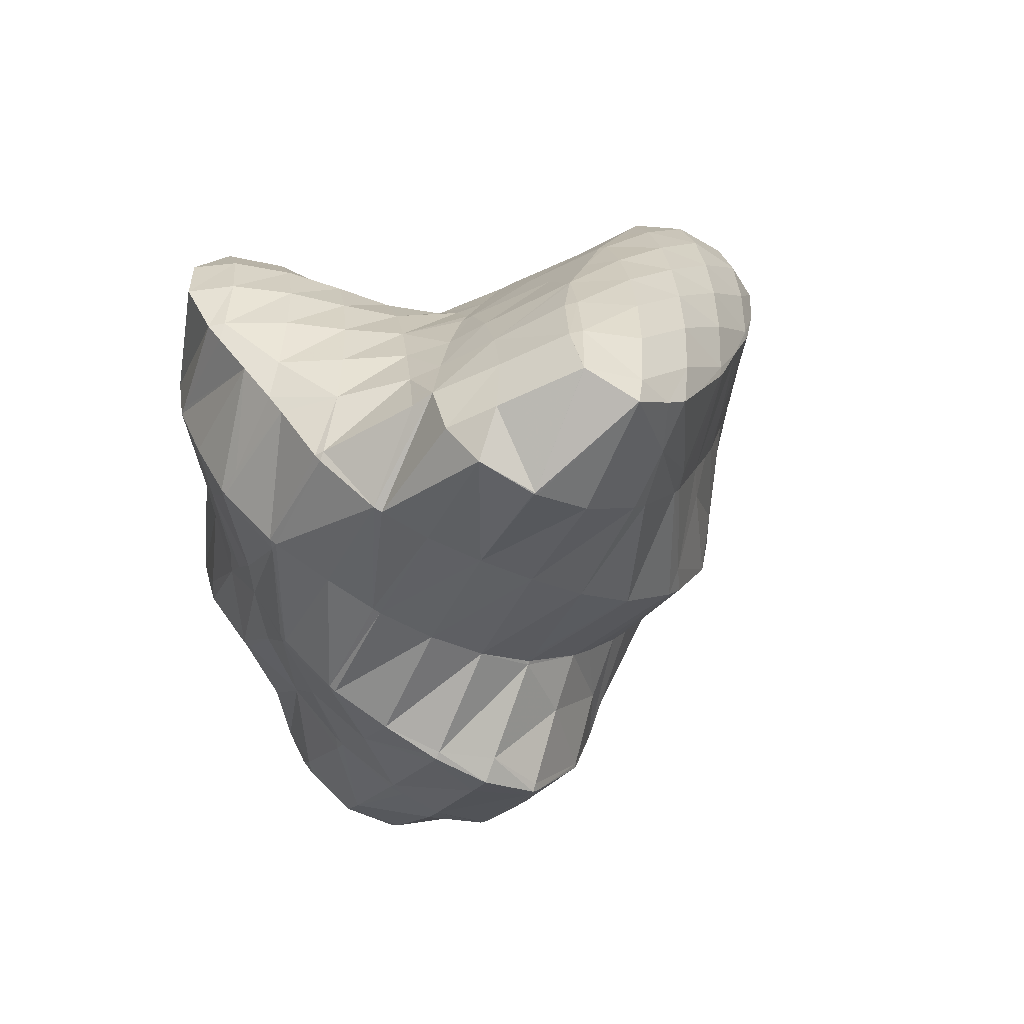
<metadata>
{"format":"obj","ext":"obj","renderer":"f3d","projection":"perspective","resolution":1024,"background":"white","views":[{"elev":50.3,"azim":-120.6,"up":"+Z"}]}
</metadata>
<code>
v 204.8 171 101.4
v 204.4 172.6 102.6
v 203.8 171.2 102.3
v 203 169.8 101
v 203.8 169.6 100.3
v 202.8 169.4 100.2
v 204.2 173.2 103
v 203 174.7 104.2
v 202.6 173.6 104.3
v 201.8 171.9 103.5
v 201 170.5 102.1
v 200.6 169.9 100.7
v 201.8 176.2 105.4
v 201.5 176.6 105.7
v 201.4 176.3 105.7
v 200.6 174.4 105.4
v 199.8 172.8 104.4
v 199 171.6 102.8
v 198.7 171.2 101.7
v 200 178.2 106.9
v 199.5 177.1 107
v 198.6 175.3 106.4
v 197.8 173.8 105.1
v 197.1 172.7 103.1
v 197 172.7 102.9
v 198.4 179.8 108.2
v 197.5 177.9 108.1
v 196.7 176.3 107.1
v 195.9 175 105.6
v 196.8 173 103.1
v 195.5 174.4 104.2
v 198.2 180 108.3
v 196.7 181.1 109.2
v 196.5 180.7 109.2
v 195.6 178.8 108.9
v 194.8 177.3 107.7
v 194 176.2 105.8
v 194 176.1 105.5
v 194.8 182.1 109.9
v 194.6 181.7 110
v 193.7 179.9 109.5
v 192.9 178.5 108.1
v 193.7 176.4 105.8
v 192.6 178.1 107
v 192.8 182.8 110.5
v 192.8 182.8 110.5
v 191.9 181.1 109.8
v 191.6 179.5 108.1
v 191.4 180.3 108.7
v 191.2 181.7 109.7
v 206.7 172 96.92
v 206.9 173.6 98.12
v 206.1 171.6 98.67
v 205.3 170.1 97.47
v 206.1 170.4 95.76
v 204.8 169.6 95.2
v 206.3 176 99.93
v 206 176.7 100.5
v 205.7 175.9 100.9
v 204.6 173.2 102.4
v 206.9 173.8 98.28
v 202.5 169.6 96.92
v 203.9 169.6 95.16
v 202.4 169.9 95.47
v 204.9 178.6 101.9
v 204.7 179 102.1
v 204.5 178.6 102.3
v 203.5 176 103.6
v 200.4 170.3 98.24
v 200.4 170.8 96.21
v 203.1 180.8 103.5
v 202.4 179 104.5
v 198.5 172 97.59
v 198.5 172 97.2
v 202 182 104.4
v 201.6 182.5 104.8
v 201.5 182.1 105
v 200.4 179.4 106.3
v 198.3 172.2 97.35
v 196.9 173.6 98.44
v 199.9 183.9 105.9
v 199.5 182.7 106.6
v 198.4 179.9 108.1
v 195.3 174.9 101.3
v 195.3 175.2 99.69
v 198.2 185.2 106.9
v 197.5 183.4 107.9
v 194.7 176 100.2
v 193.8 177.1 101.1
v 196.5 186.5 107.8
v 195.6 184.3 108.9
v 192.3 178.7 103.4
v 192.3 178.9 102.5
v 194.4 187.1 108.4
v 193.8 185.5 109.2
v 192.8 182.8 110.5
v 191.2 180.6 106.6
v 192.1 179.2 102.7
v 191.1 181.2 104.2
v 192.7 186.8 108.3
v 191.2 185.7 107.5
v 191.2 185.6 107.5
v 191.1 185.6 107.4
v 190.6 183.9 106.2
v 190.9 181.8 104.7
v 191.2 185.6 107.5
v 206.3 172.8 96.05
v 205.5 171.4 94.71
v 210.9 185.7 101.4
v 211.2 187.4 102.5
v 210.3 185.7 101.9
v 209.5 184.2 100.7
v 209.7 184.2 100.4
v 209.2 183.7 100.1
v 206 177.4 97.87
v 205.8 177.4 95.74
v 205.7 176.4 95.05
v 205.2 174.7 93.8
v 204.5 173.1 92.66
v 202.8 171.6 92.7
v 203.1 172.2 92.01
v 211.3 187.5 102.6
v 210 189.5 104
v 209.2 188.1 104.2
v 208.3 186.3 103.6
v 207.4 184.7 102.7
v 208.3 182.9 99.62
v 206.5 183.1 101.7
v 205.6 181.3 101.1
v 207.2 181.5 98.67
v 206.4 179.9 97.59
v 205.9 178.2 96.38
v 202.6 172.1 91.97
v 200.7 172.5 92.31
v 208.1 190.5 104.9
v 207.3 189 105
v 206.3 187.2 104.6
v 205.4 185.4 103.9
v 204.5 183.7 103.2
v 203.5 181.7 103.1
v 198.6 173.3 92.97
v 205.7 190.8 105.2
v 205.5 190.2 105.3
v 204.4 188.2 105.2
v 203.5 186.4 104.7
v 202.5 184.5 104.4
v 196.7 173.9 96.35
v 196.6 174.3 93.74
v 204.9 190.7 105.2
v 203.1 190.6 105.2
v 202.6 189.5 105.4
v 201.6 187.4 105.4
v 200.6 185.3 105.4
v 194.8 175.3 96.1
v 194.7 175.4 94.64
v 201.4 190.4 105.2
v 200.5 190.4 105.2
v 199.7 188.6 105.8
v 198.7 186.2 106.4
v 193.6 177 99.67
v 193.1 176.8 95.7
v 193 176.9 95.76
v 198.1 190.3 105.3
v 197.9 190.1 105.5
v 196.8 187.1 107.3
v 191.8 178.9 98.46
v 191.6 178.9 97.33
v 197.8 190.3 105.3
v 195.3 189.6 104.9
v 195 189.4 104.8
v 190.8 181.8 99.5
v 190.8 181.9 99.57
v 191.4 179.6 97.84
v 193.8 188.3 104.1
v 191.2 185.7 107.4
v 192.7 186.9 103.1
v 191.8 185.3 102
v 191.1 183.7 100.8
v 207.3 175.7 89.27
v 207.4 176.6 89.92
v 206.9 175.5 90.13
v 206.1 173.8 89.37
v 206.6 174.1 88.11
v 205.8 173.7 87.85
v 211.1 187.7 97.58
v 211 187.9 97.72
v 211.2 185.7 96.17
v 208.8 183.2 98.67
v 210.4 184 95.09
v 208 181.8 97.09
v 209.5 182.5 94.06
v 207.1 180.3 96.05
v 208.6 180.9 92.99
v 206.2 178.4 95.6
v 207.9 179.3 91.86
v 207.5 177.6 90.62
v 203 172.4 90.87
v 204 173.4 87.68
v 203.2 173.5 87.78
v 209.8 190 100.2
v 209.8 190.1 99.29
v 201 174.2 88.36
v 208.8 190.9 99.9
v 208 191.5 100.3
v 199 175.1 89.1
v 206 192.1 101.3
v 206.3 192.2 100.9
v 206 192.3 101
v 197 176.3 89.98
v 203.7 192.6 101.4
v 195.3 177.7 91.06
v 195.3 177.6 91.17
v 195.3 177.7 91.08
v 201.1 192.2 102.6
v 201.3 192.8 101.7
v 193.9 179.7 92.59
v 201 192.8 101.7
v 198.5 192.2 101.4
v 193.4 180.6 93.26
v 192 179.9 96.38
v 192.8 182.1 94.43
v 198.2 192.1 101.4
v 196.3 191.1 100.8
v 194.8 190.1 100.1
v 192.1 185.2 96.69
v 192 185.1 97.11
v 192.1 185.4 96.86
v 192.4 183 95.1
v 194.6 190 100
v 193.3 188.6 99.1
v 192.4 187 98
v 209.7 176.6 84.63
v 210.3 178.2 85.75
v 209.4 176.5 85.14
v 209.1 176.1 84.26
v 210.5 182.1 88.52
v 210.5 183.2 89.31
v 209.8 181.7 90.09
v 208.8 179.6 90.11
v 210.4 180.2 87.15
v 207.9 177.7 89.92
v 210.3 178.3 85.79
v 208.3 175.3 83.74
v 205.7 174.6 83.36
v 205.8 174.6 83.27
v 205.7 174.6 83.27
v 211 187.9 97.35
v 210.5 187.8 93.2
v 210.4 187.8 92.48
v 210.5 186.1 91.29
v 210.4 184.1 89.94
v 203.2 174.8 83.46
v 209.4 190.1 95.62
v 210.3 188.2 92.76
v 209.2 190.1 94.13
v 200.9 175.2 83.86
v 208 191.5 99.93
v 207.4 191.3 95.91
v 207.3 191.3 95.07
v 198.9 176.2 84.62
v 205.4 192 97.36
v 205.2 191.9 95.61
v 197.1 177.6 85.72
v 203.3 192.5 99.15
v 202.9 192.3 96.02
v 195.3 177.7 90.96
v 195.5 179.1 86.89
v 201.2 192.8 101.4
v 202 192.3 96.12
v 200.6 192.4 97.71
v 200.4 192.4 96.26
v 194.6 180.1 87.6
v 193.9 180.8 88.17
v 198.4 192.2 101
v 198 192.5 96.45
v 192.4 182.1 91.82
v 192.2 182.3 89.33
v 197.7 192.5 96.44
v 195.2 192 96.18
v 192 185.3 96.6
v 191.3 184.5 93.96
v 190.6 183.9 90.73
v 190.6 183.9 90.57
v 194.9 191.9 96.13
v 193 190.8 95.47
v 191.5 189.9 94.84
v 191.3 189.5 94.94
v 190.4 187.7 94.36
v 189.6 186.4 92.72
v 190.5 184.1 90.66
v 189.5 186.3 92.36
v 191.2 189.7 94.73
v 190 188.3 93.8
v 189.4 186.6 92.57
v 209.5 176.9 84.23
v 211.1 183.9 84.54
v 211.3 185.7 85.75
v 210.4 182.2 83.38
v 209.6 180.6 82.29
v 208.6 179.1 81.24
v 207.4 177.7 80.28
v 206.6 177.2 79.88
v 205.7 174.7 83.15
v 210.7 188.1 87.48
v 210.4 188.7 87.89
v 211.3 185.8 85.84
v 205.4 176.8 79.63
v 203.7 176.8 79.65
v 209 190.6 90.22
v 209 190.7 89.34
v 201.6 177.6 80.32
v 207.7 191.6 90.05
v 207.2 192 90.34
v 199.6 178.7 81.16
v 205 192.5 91.9
v 206.6 192.1 90.49
v 205 192.6 90.89
v 197.7 179.8 82.07
v 202.8 192.4 94.96
v 202.4 192.5 90.95
v 196 181.2 83.13
v 200.1 192.3 93.66
v 202 192.4 90.92
v 199.4 191.7 90.59
v 199.4 191.7 90.53
v 199.4 191.6 90.53
v 195.6 181.6 83.41
v 194.4 182.9 84.42
v 197.9 192.5 96.08
v 197.2 191.8 93.12
v 196.7 191.3 90.41
v 192.9 184.7 85.78
v 195.1 191.9 95.83
v 196.3 191.2 90.38
v 194.4 191.1 93.11
v 193.7 190.4 90.25
v 193.9 190.4 89.89
v 193.4 190.1 89.67
v 192.7 185 86.02
v 190.7 184.1 90.37
v 191.8 187.2 87.66
v 191.4 189.7 94.45
v 192.4 189.2 89.05
v 190.6 188.6 92.59
v 189.6 186.7 92.11
v 191.7 187.5 87.86
v 210.8 185.6 81.69
v 210.8 185.8 80.61
v 211.2 183.9 79.3
v 210.2 182.4 78.25
v 208.6 181.9 77.94
v 208.2 180.8 78.81
v 207.1 178.3 79.74
v 210.3 188.6 87.18
v 209.6 187.9 84.14
v 210.6 186.2 80.94
v 209.3 187.8 82.07
v 207.3 181.8 77.97
v 206.1 182 78.15
v 205.2 179.9 79.11
v 204.2 177.8 79.34
v 208.4 190.1 86.87
v 207.7 189.4 83.85
v 207.6 189.3 83.25
v 203.9 182.8 78.77
v 203.2 181.1 79.51
v 202.2 178.9 79.84
v 207.1 191.9 90.17
v 206.4 191.1 87.44
v 205.7 190.4 84.54
v 205.6 190.4 84.08
v 201.9 183.7 79.51
v 201.2 182.1 80.21
v 200.2 179.9 80.65
v 204.4 191.9 88.62
v 203.7 191.1 85.94
v 203.4 191 84.59
v 199.9 184.8 80.33
v 199.2 183.1 81.08
v 198.1 180.7 81.65
v 202.3 192.4 90.57
v 201.6 191.7 87.68
v 201.2 191.5 85.07
v 198 186 81.26
v 197.1 183.9 82.17
v 196.1 181.5 82.99
v 198.9 191.7 86.07
v 199.5 191.7 85.3
v 198.7 191.7 85.31
v 196.9 186.9 81.99
v 196.2 187.1 82.63
v 196.4 187.6 82.49
v 195.1 184.6 83.67
v 196.6 191.3 89.77
v 196.6 191.1 84.99
v 196 191 86.11
v 195.1 189.6 84.64
v 195.6 189.6 83.98
v 194.1 187.4 84.91
v 193 185 85.64
v 192.9 189.3 88.14
v 191.9 187.5 87.56
v 210.1 184.8 79.07
v 209.2 183.2 78.04
v 209 187.3 80.93
v 208.1 186 79.32
v 207.2 184.4 78.31
v 206.3 182.5 78.02
v 207 188.5 81.34
v 206.1 187.1 79.88
v 205.2 185.5 78.89
v 204.3 183.6 78.54
v 205 189.5 82.08
v 204.1 188.1 80.62
v 203.2 186.5 79.63
v 202.3 184.6 79.25
v 203 190.4 83.08
v 202.1 189.1 81.5
v 201.2 187.5 80.47
v 200.3 185.6 80.1
v 200.9 191.2 84.23
v 200.1 190 82.49
v 199.2 188.4 81.42
v 198.2 186.5 81.12
v 198.1 190.8 83.72
v 197.2 189.2 82.61
g foo
f 1 2 3
f 1 3 4
f 1 4 5
f 6 5 4
f 7 8 9
f 7 9 2
f 2 9 3
f 3 9 10
f 11 4 10
f 4 3 10
f 6 4 11
f 6 11 12
f 13 14 15
f 13 15 8
f 8 15 9
f 9 15 16
f 17 10 16
f 10 9 16
f 18 11 17
f 11 10 17
f 12 11 18
f 12 18 19
f 20 21 15
f 20 15 14
f 22 16 21
f 16 15 21
f 23 17 22
f 17 16 22
f 24 18 23
f 18 17 23
f 19 18 24
f 19 24 25
f 26 27 21
f 26 21 20
f 28 22 27
f 22 21 27
f 29 23 28
f 23 22 28
f 30 24 31
f 31 24 29
f 29 24 23
f 30 25 24
f 32 33 34
f 32 34 26
f 26 34 27
f 27 34 35
f 36 28 35
f 28 27 35
f 37 29 36
f 29 28 36
f 31 29 37
f 31 37 38
f 39 40 34
f 39 34 33
f 41 35 40
f 35 34 40
f 42 36 41
f 36 35 41
f 43 37 44
f 44 37 42
f 42 37 36
f 43 38 37
f 39 45 40
f 46 47 45
f 45 47 40
f 40 47 41
f 48 42 49
f 49 42 47
f 47 42 41
f 48 44 42
f 46 50 47
f 50 49 47
f 51 52 53
f 51 53 54
f 51 54 55
f 56 55 54
f 57 58 59
f 57 59 60
f 57 60 61
f 60 2 1
f 60 1 53
f 60 53 61
f 61 53 52
f 54 1 5
f 54 53 1
f 54 5 6
f 54 6 62
f 54 62 56
f 56 62 63
f 64 63 62
f 65 66 67
f 65 67 58
f 58 67 59
f 59 67 68
f 8 7 68
f 7 60 68
f 60 59 68
f 60 7 2
f 69 6 12
f 69 62 6
f 64 62 69
f 64 69 70
f 71 72 67
f 71 67 66
f 14 13 72
f 13 68 72
f 68 67 72
f 68 13 8
f 73 12 19
f 73 69 12
f 70 69 73
f 70 73 74
f 75 76 77
f 75 77 71
f 71 77 72
f 72 77 78
f 72 20 14
f 72 78 20
f 79 73 80
f 73 19 80
f 19 25 80
f 79 74 73
f 81 82 77
f 81 77 76
f 83 78 82
f 78 77 82
f 78 26 20
f 78 83 26
f 84 30 31
f 84 85 30
f 30 85 25
f 25 85 80
f 86 87 82
f 86 82 81
f 33 32 87
f 32 83 87
f 83 82 87
f 83 32 26
f 88 84 89
f 84 31 89
f 31 38 89
f 88 85 84
f 90 91 87
f 90 87 86
f 87 39 33
f 87 91 39
f 92 43 44
f 92 93 43
f 43 93 38
f 38 93 89
f 94 95 91
f 94 91 90
f 45 39 96
f 39 91 96
f 91 95 96
f 96 46 45
f 97 48 49
f 92 44 48
f 92 48 97
f 92 97 98
f 98 97 99
f 98 93 92
f 94 100 95
f 101 102 100
f 100 102 95
f 95 102 96
f 102 46 96
f 46 102 50
f 50 102 103
f 103 104 50
f 49 50 97
f 97 50 105
f 105 50 104
f 105 99 97
f 101 106 102
f 106 103 102
f 107 52 51
f 107 51 55
f 107 55 108
f 108 55 56
f 109 110 111
f 109 111 112
f 109 112 113
f 114 113 112
f 115 58 57
f 115 57 116
f 116 57 117
f 117 57 61
f 52 107 61
f 107 118 61
f 118 117 61
f 119 107 108
f 119 118 107
f 56 63 120
f 56 120 121
f 56 121 108
f 108 121 119
f 120 63 64
f 122 123 124
f 122 124 110
f 110 124 111
f 111 124 125
f 126 112 125
f 112 111 125
f 114 112 127
f 127 112 128
f 128 112 126
f 127 128 129
f 127 129 130
f 66 65 129
f 129 65 130
f 130 65 131
f 58 115 65
f 115 132 65
f 132 131 65
f 132 115 116
f 121 120 133
f 120 64 133
f 133 64 134
f 134 64 70
f 135 136 124
f 135 124 123
f 137 125 136
f 125 124 136
f 138 126 137
f 126 125 137
f 139 128 138
f 128 126 138
f 140 129 139
f 129 128 139
f 129 71 66
f 129 140 71
f 74 141 70
f 141 134 70
f 142 143 136
f 142 136 135
f 144 137 143
f 137 136 143
f 145 138 144
f 138 137 144
f 146 139 145
f 139 138 145
f 76 75 146
f 75 140 146
f 140 139 146
f 140 75 71
f 147 79 80
f 147 148 79
f 79 148 74
f 74 148 141
f 142 149 143
f 150 151 149
f 149 151 143
f 143 151 144
f 152 145 151
f 145 144 151
f 153 146 152
f 146 145 152
f 146 81 76
f 146 153 81
f 154 80 85
f 154 147 80
f 148 147 154
f 148 154 155
f 150 156 151
f 157 158 156
f 156 158 151
f 151 158 152
f 159 153 158
f 153 152 158
f 153 86 81
f 153 159 86
f 160 88 89
f 154 85 88
f 154 88 160
f 154 160 161
f 161 160 162
f 161 155 154
f 163 164 158
f 163 158 157
f 165 159 164
f 159 158 164
f 159 90 86
f 159 165 90
f 166 89 93
f 166 160 89
f 162 160 166
f 162 166 167
f 163 168 164
f 169 165 164
f 169 164 168
f 165 169 90
f 169 170 90
f 170 94 90
f 99 171 98
f 99 172 171
f 93 98 166
f 166 98 173
f 173 98 171
f 173 167 166
f 170 174 100
f 170 100 94
f 175 101 176
f 101 100 176
f 100 174 176
f 103 175 104
f 175 176 104
f 176 177 104
f 104 177 105
f 177 178 105
f 178 172 99
f 178 99 105
f 175 106 101
f 175 103 106
f 179 180 181
f 179 181 182
f 179 182 183
f 184 183 182
f 185 186 110
f 185 110 109
f 113 187 109
f 187 185 109
f 188 189 114
f 114 189 113
f 113 189 187
f 189 188 190
f 189 190 191
f 191 190 192
f 191 192 193
f 193 192 194
f 193 194 195
f 116 117 194
f 194 117 195
f 195 117 196
f 181 180 118
f 180 196 118
f 196 117 118
f 182 118 119
f 182 181 118
f 182 119 121
f 182 121 197
f 182 197 184
f 184 197 198
f 199 198 197
f 200 123 122
f 200 122 201
f 122 110 201
f 110 186 201
f 188 114 127
f 190 127 130
f 190 188 127
f 192 130 131
f 192 190 130
f 194 131 132
f 194 192 131
f 194 132 116
f 197 121 133
f 133 134 197
f 197 134 199
f 199 134 202
f 203 204 200
f 200 204 123
f 123 204 135
f 203 200 201
f 141 205 134
f 205 202 134
f 206 142 207
f 207 142 204
f 204 142 135
f 208 206 207
f 148 209 141
f 209 205 141
f 206 149 142
f 149 206 150
f 206 208 150
f 208 210 150
f 211 212 213
f 211 209 212
f 212 209 155
f 155 209 148
f 156 150 214
f 214 150 215
f 215 150 210
f 214 157 156
f 212 161 213
f 161 162 213
f 162 216 213
f 212 155 161
f 215 217 214
f 214 217 157
f 217 218 157
f 218 163 157
f 219 220 221
f 219 216 220
f 220 216 167
f 167 216 162
f 218 222 168
f 218 168 163
f 168 222 169
f 222 223 169
f 169 224 170
f 169 223 224
f 225 226 227
f 172 226 171
f 226 225 171
f 225 228 171
f 220 173 221
f 221 173 228
f 228 173 171
f 220 167 173
f 224 229 174
f 224 174 170
f 174 229 176
f 229 230 176
f 176 230 177
f 230 231 177
f 226 178 227
f 227 178 231
f 231 178 177
f 226 172 178
f 232 233 234
f 235 232 234
f 236 237 238
f 236 238 239
f 236 239 240
f 240 239 241
f 240 241 242
f 241 180 179
f 241 179 234
f 241 234 242
f 242 234 233
f 235 234 243
f 234 179 243
f 179 183 243
f 244 245 184
f 184 245 183
f 183 245 243
f 246 245 244
f 247 186 185
f 247 185 187
f 247 187 248
f 248 187 249
f 249 187 250
f 250 187 189
f 191 251 189
f 251 250 189
f 238 237 193
f 237 251 193
f 251 191 193
f 239 193 195
f 239 238 193
f 241 195 196
f 241 239 195
f 241 196 180
f 244 184 198
f 198 199 244
f 244 199 246
f 246 199 252
f 253 201 186
f 253 186 247
f 254 255 248
f 255 253 248
f 253 247 248
f 254 248 249
f 202 256 199
f 256 252 199
f 257 204 203
f 201 253 203
f 203 253 257
f 257 253 258
f 255 258 253
f 255 259 258
f 205 260 202
f 260 256 202
f 257 207 204
f 207 257 208
f 208 257 261
f 261 257 258
f 259 261 258
f 259 262 261
f 209 263 205
f 263 260 205
f 264 210 208
f 264 208 261
f 262 264 261
f 262 265 264
f 266 211 213
f 266 267 211
f 211 267 209
f 209 267 263
f 268 215 210
f 268 210 264
f 265 269 264
f 269 270 264
f 270 268 264
f 271 270 269
f 272 266 273
f 266 213 273
f 213 216 273
f 272 267 266
f 268 217 215
f 217 268 218
f 218 268 274
f 274 268 270
f 271 274 270
f 271 275 274
f 276 219 221
f 276 277 219
f 219 277 216
f 216 277 273
f 274 222 218
f 275 278 274
f 274 278 222
f 222 278 223
f 223 279 224
f 223 278 279
f 280 225 227
f 280 228 225
f 280 281 228
f 221 228 276
f 228 281 276
f 281 282 276
f 277 276 282
f 277 282 283
f 279 284 229
f 279 229 224
f 229 284 230
f 284 285 230
f 286 287 285
f 287 231 285
f 231 230 285
f 227 231 280
f 231 287 280
f 287 288 280
f 289 281 288
f 281 280 288
f 290 282 291
f 291 282 289
f 289 282 281
f 290 283 282
f 286 292 287
f 293 288 287
f 293 287 292
f 294 289 288
f 294 288 293
f 294 291 289
f 295 233 232
f 295 232 235
f 296 297 237
f 296 237 236
f 240 298 236
f 298 296 236
f 242 299 240
f 299 298 240
f 233 295 242
f 295 300 242
f 300 299 242
f 295 235 300
f 235 243 300
f 243 301 300
f 302 301 303
f 303 301 245
f 245 301 243
f 303 245 246
f 304 305 249
f 304 249 250
f 251 306 250
f 306 304 250
f 237 306 251
f 237 297 306
f 302 303 307
f 303 246 307
f 307 246 308
f 308 246 252
f 309 255 254
f 309 254 310
f 254 249 310
f 249 305 310
f 256 311 252
f 311 308 252
f 312 313 309
f 309 313 255
f 255 313 259
f 312 309 310
f 260 314 256
f 314 311 256
f 315 262 316
f 316 262 313
f 313 262 259
f 317 315 316
f 263 318 260
f 318 314 260
f 319 265 262
f 319 262 315
f 317 319 315
f 317 320 319
f 267 321 263
f 321 318 263
f 319 269 265
f 271 269 319
f 271 319 320
f 271 320 322
f 322 320 323
f 323 324 322
f 323 325 324
f 326 324 325
f 273 327 272
f 273 328 327
f 327 321 267
f 327 267 272
f 329 275 271
f 329 271 322
f 330 329 324
f 329 322 324
f 326 330 324
f 326 331 330
f 277 332 273
f 332 328 273
f 329 278 275
f 278 329 279
f 279 329 333
f 333 329 330
f 331 334 330
f 334 335 330
f 335 333 330
f 334 336 335
f 334 337 336
f 338 336 337
f 339 340 341
f 339 332 340
f 340 332 283
f 283 332 277
f 333 284 279
f 335 285 284
f 335 284 333
f 285 335 286
f 286 335 342
f 342 335 336
f 338 343 336
f 343 344 336
f 344 342 336
f 343 345 344
f 343 346 345
f 290 291 345
f 290 345 346
f 290 346 340
f 340 346 341
f 340 283 290
f 342 292 286
f 344 293 292
f 344 292 342
f 345 294 293
f 345 293 344
f 345 291 294
f 347 297 296
f 347 296 348
f 348 296 349
f 349 296 298
f 299 350 298
f 350 349 298
f 351 350 352
f 352 350 300
f 300 350 299
f 352 300 301
f 352 301 353
f 353 301 302
f 354 305 304
f 354 304 306
f 354 306 355
f 306 297 347
f 306 347 356
f 306 356 355
f 355 356 357
f 356 347 348
f 351 352 358
f 359 358 360
f 358 352 360
f 352 353 360
f 307 361 302
f 302 361 353
f 353 361 360
f 361 307 308
f 362 310 305
f 362 305 354
f 363 362 355
f 362 354 355
f 357 363 355
f 357 364 363
f 365 360 366
f 365 359 360
f 367 366 361
f 366 360 361
f 361 308 311
f 361 311 367
f 368 313 312
f 310 362 312
f 312 362 368
f 368 362 369
f 370 369 363
f 369 362 363
f 364 370 363
f 364 371 370
f 372 366 373
f 372 365 366
f 374 373 367
f 373 366 367
f 367 311 314
f 367 314 374
f 368 316 313
f 316 368 317
f 317 368 375
f 375 368 369
f 376 375 370
f 375 369 370
f 371 376 370
f 371 377 376
f 378 373 379
f 378 372 373
f 380 379 374
f 379 373 374
f 374 314 318
f 374 318 380
f 381 320 317
f 381 317 375
f 382 381 376
f 381 375 376
f 377 382 376
f 377 383 382
f 384 379 385
f 384 378 379
f 386 385 380
f 385 379 380
f 380 318 321
f 380 321 386
f 381 323 320
f 382 325 323
f 382 323 381
f 326 325 382
f 326 382 383
f 326 383 387
f 387 383 388
f 389 387 388
f 390 391 392
f 390 384 391
f 384 385 391
f 385 393 391
f 328 393 327
f 327 393 386
f 386 393 385
f 386 321 327
f 394 331 326
f 394 326 387
f 389 395 387
f 395 396 387
f 396 394 387
f 395 397 396
f 395 398 397
f 398 392 397
f 392 391 397
f 391 399 397
f 400 399 393
f 399 391 393
f 393 328 332
f 393 332 400
f 394 334 331
f 396 337 334
f 396 334 394
f 337 396 338
f 338 396 401
f 401 396 397
f 402 401 399
f 401 397 399
f 341 402 339
f 339 402 400
f 400 402 399
f 400 332 339
f 401 343 338
f 402 346 343
f 402 343 401
f 402 341 346
f 403 348 349
f 403 349 350
f 403 350 404
f 404 350 351
f 405 357 356
f 348 403 356
f 356 403 405
f 405 403 406
f 407 406 404
f 406 403 404
f 358 408 351
f 351 408 404
f 404 408 407
f 408 358 359
f 409 364 357
f 409 357 405
f 410 409 406
f 409 405 406
f 411 410 407
f 410 406 407
f 412 411 408
f 411 407 408
f 408 359 365
f 408 365 412
f 413 371 364
f 413 364 409
f 414 413 410
f 413 409 410
f 415 414 411
f 414 410 411
f 416 415 412
f 415 411 412
f 412 365 372
f 412 372 416
f 417 377 371
f 417 371 413
f 418 417 414
f 417 413 414
f 419 418 415
f 418 414 415
f 420 419 416
f 419 415 416
f 416 372 378
f 416 378 420
f 421 383 377
f 421 377 417
f 422 421 418
f 421 417 418
f 423 422 419
f 422 418 419
f 424 423 420
f 423 419 420
f 420 378 384
f 420 384 424
f 421 388 383
f 388 421 389
f 389 421 425
f 425 421 422
f 426 425 423
f 425 422 423
f 392 426 390
f 390 426 424
f 424 426 423
f 424 384 390
f 425 395 389
f 426 398 395
f 426 395 425
f 426 392 398
g

</code>
